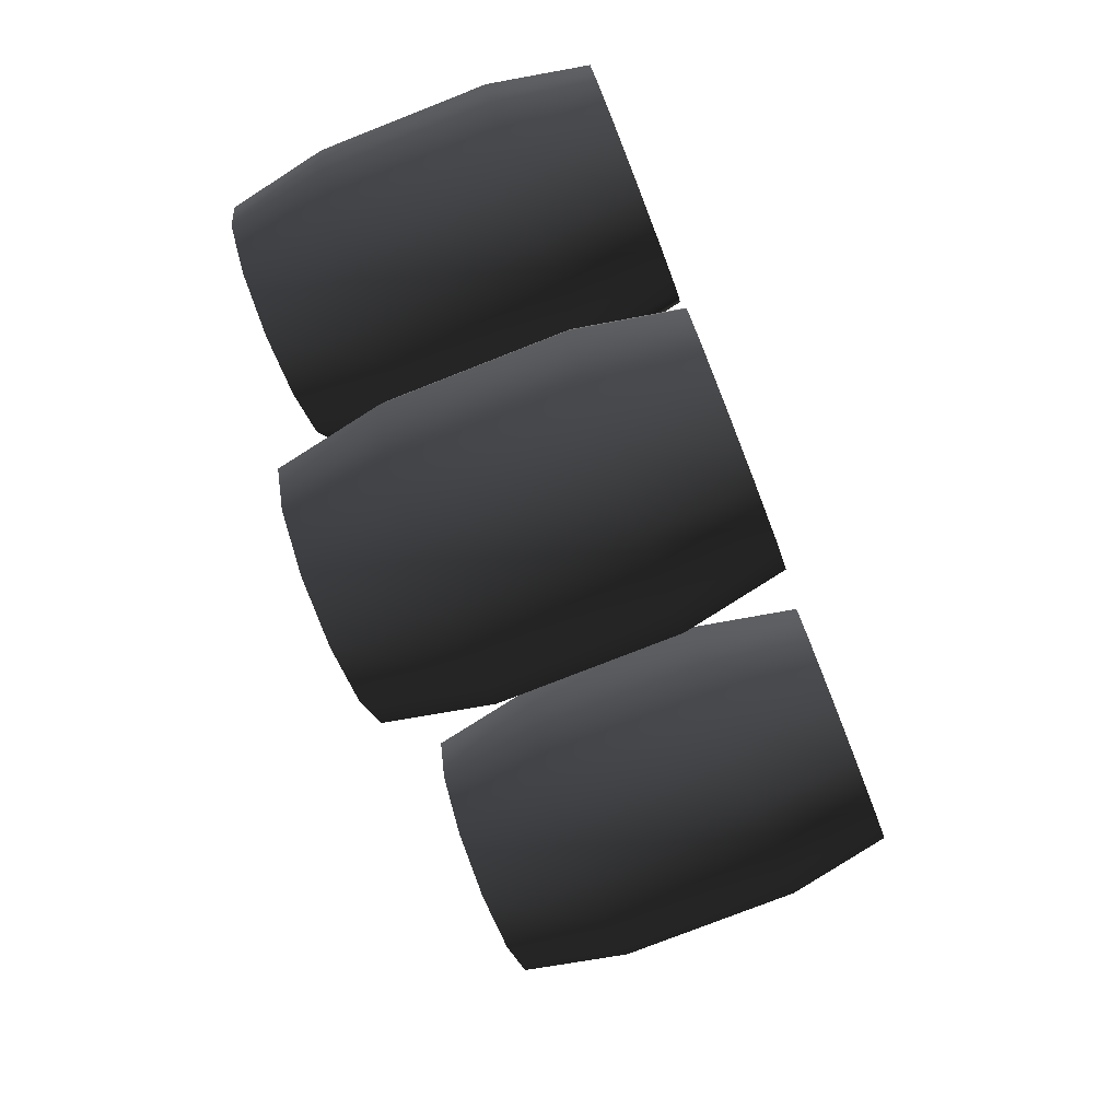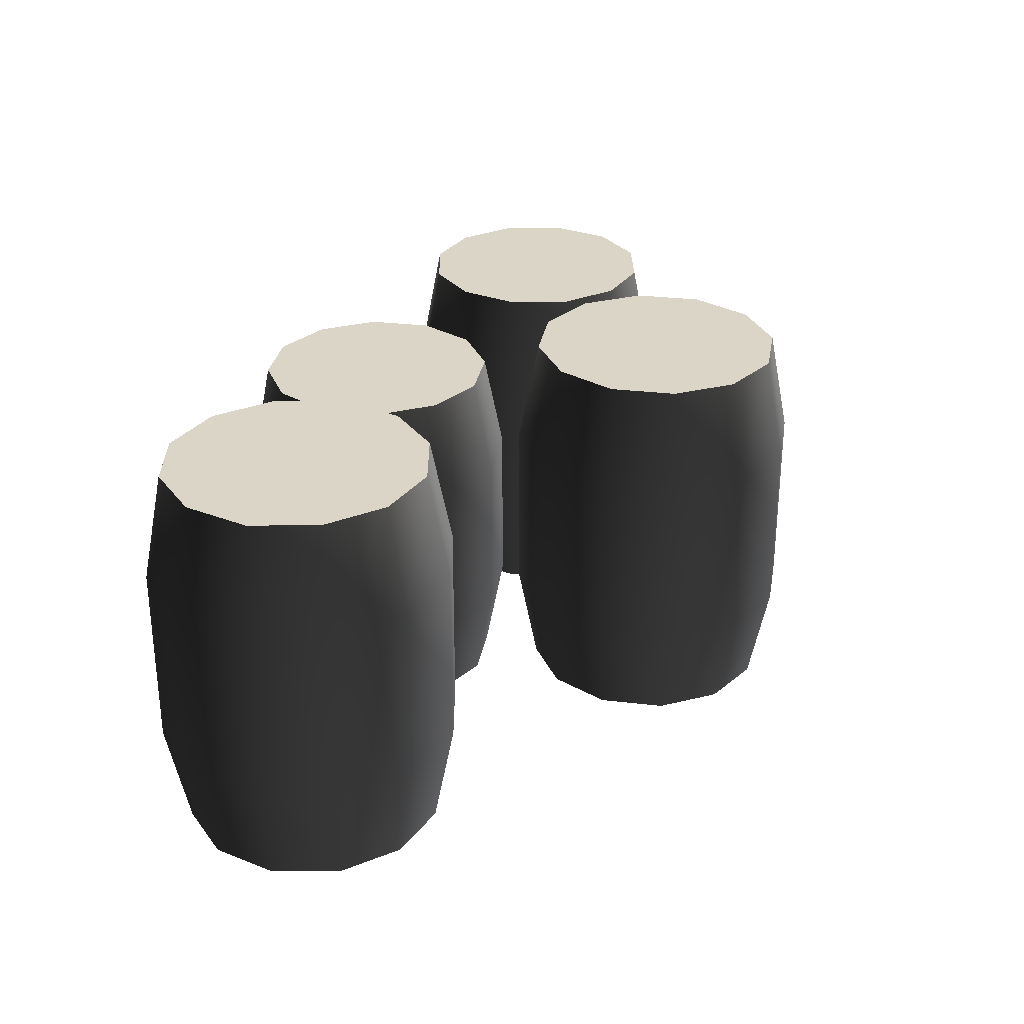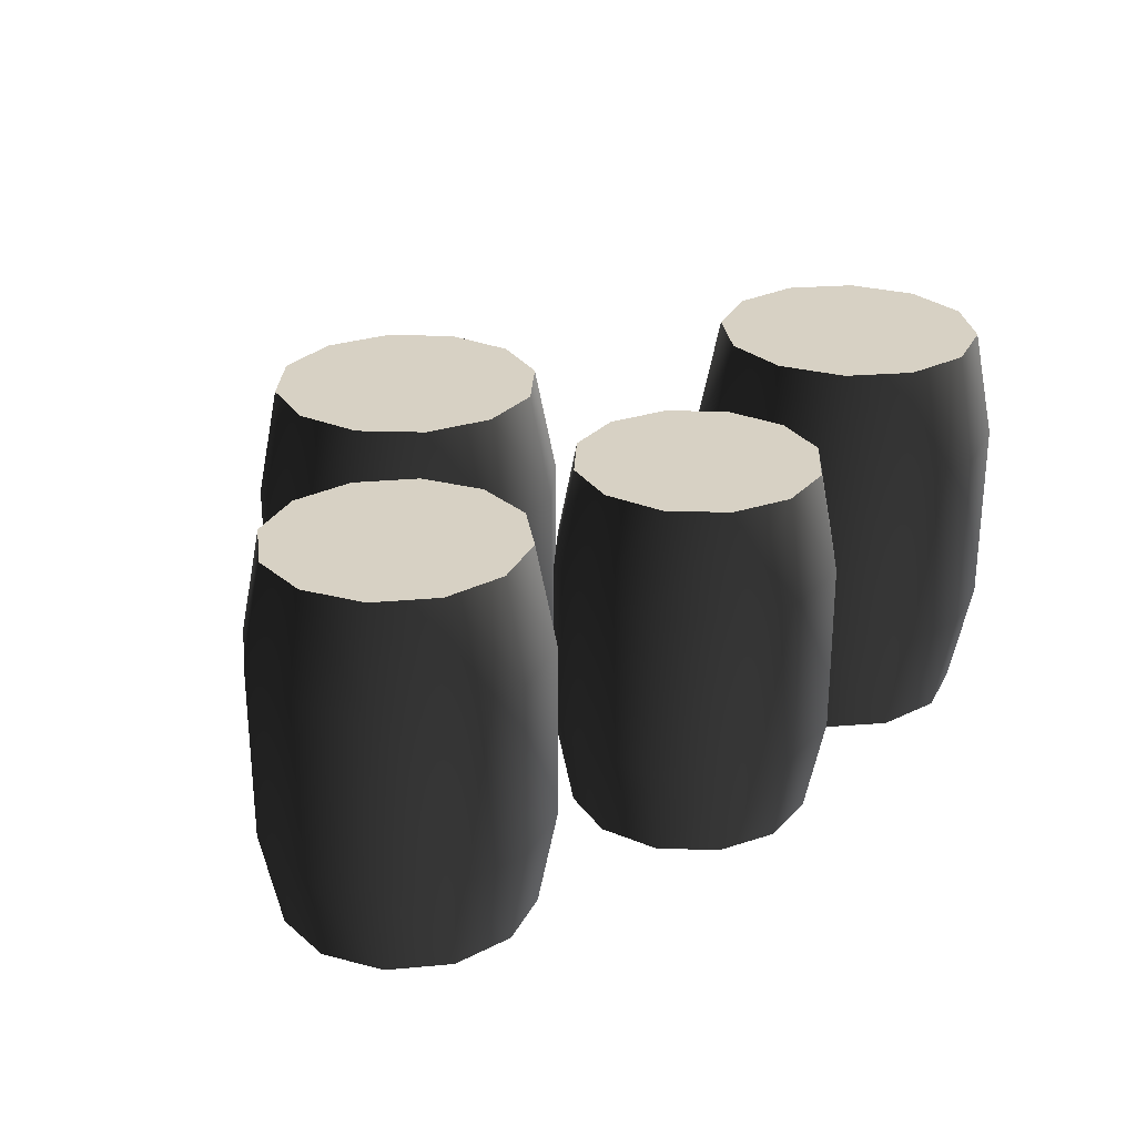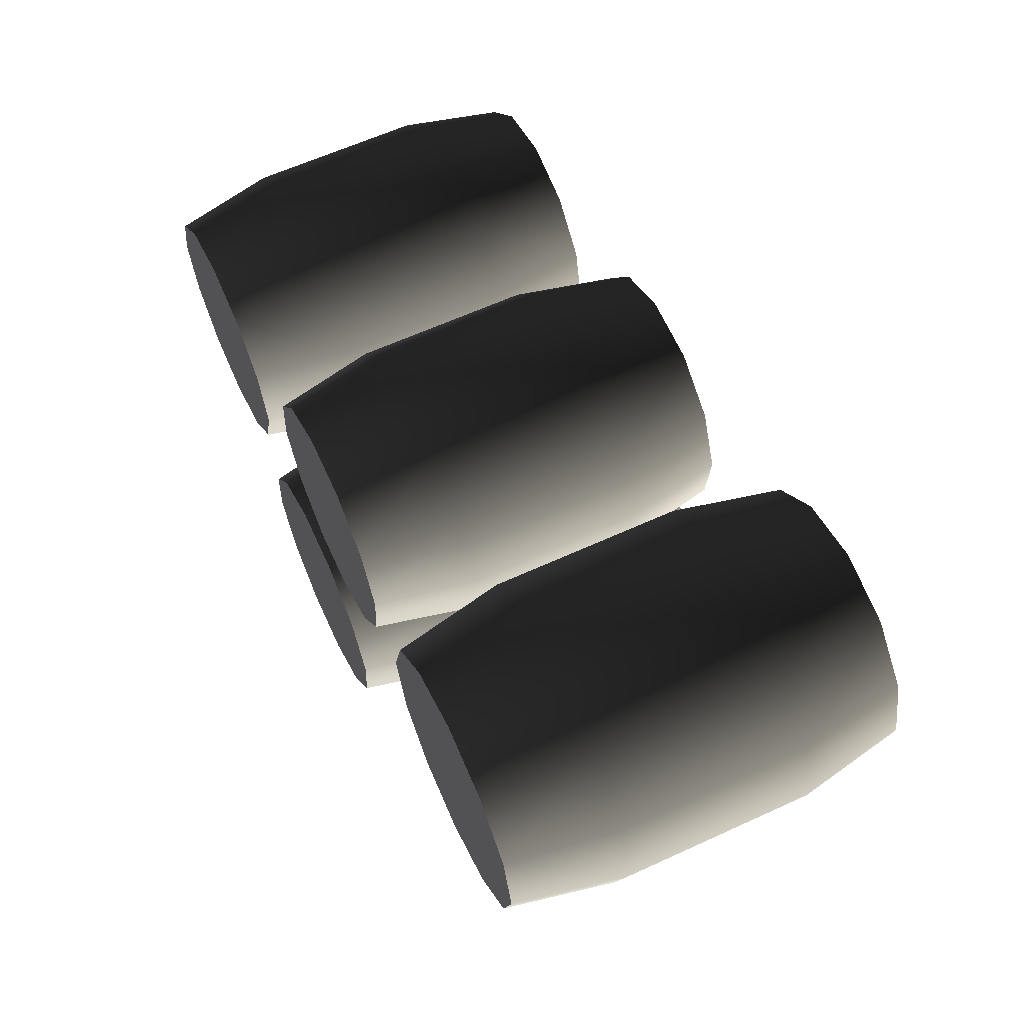
<metadata>
{"format":"obj","ext":"obj","renderer":"f3d","projection":"perspective","resolution":1024,"background":"white","views":[{"elev":-77.8,"azim":-68.6,"up":"+Z"},{"elev":29.5,"azim":105.2,"up":"+Y"},{"elev":27.1,"azim":-51.8,"up":"+Y"},{"elev":62.0,"azim":65.0,"up":"+Z"}]}
</metadata>
<code>
v -0.5547 0.6874 -0.414
v -0.5039 0.9487 -0.4054
v -0.4884 0.9487 -0.241
v -0.5368 0.6874 -0.223
v -0.3929 0.9487 -0.1063
v -0.4258 0.6874 -0.06654
v -0.4748 0.6874 -0.5884
v -0.435 0.9487 -0.5555
v -0.3183 0.6874 -0.6995
v -0.3003 0.9487 -0.6511
v -0.1273 0.6874 -0.7174
v -0.1359 0.9487 -0.6665
v 0.04712 0.6874 -0.6374
v 0.01419 0.9487 -0.5977
v -0.5547 0.2372 -0.414
v -0.5368 0.2372 -0.223
v -0.4258 0.2372 -0.06654
v 0.04712 0.2372 -0.6374
v -0.1273 0.2372 -0.7174
v -0.3183 0.2372 -0.6995
v -0.4748 0.2372 -0.5884
v -0.5039 -0.02404 -0.4054
v -0.4884 -0.02404 -0.241
v -0.3929 -0.02404 -0.1063
v 0.01419 -0.02404 -0.5977
v -0.1359 -0.02404 -0.6665
v -0.3003 -0.02404 -0.6511
v -0.435 -0.02404 -0.5555
v -0.3929 -0.02404 -0.1063
v -0.5039 -0.02404 -0.4054
v -0.4884 -0.02404 -0.241
v -0.3003 -0.02404 -0.6511
v -0.435 -0.02404 -0.5555
v 0.01419 -0.02404 -0.5977
v -0.1359 -0.02404 -0.6665
v -0.5039 0.9487 -0.4054
v -0.435 0.9487 -0.5555
v -0.3003 0.9487 -0.6511
v -0.3929 0.9487 -0.1063
v -0.4884 0.9487 -0.241
v 0.01419 0.9487 -0.5977
v -0.1359 0.9487 -0.6665
v -0.06036 0.6874 -0.004487
v -0.2514 0.6874 0.01344
v -0.2427 0.9487 -0.03745
v -0.07832 0.9487 -0.05288
v -0.3929 0.9487 -0.1063
v -0.4258 0.6874 -0.06654
v 0.0961 0.6874 -0.1155
v 0.05635 0.9487 -0.1485
v 0.1761 0.6874 -0.2899
v 0.1252 0.9487 -0.2986
v 0.1582 0.6874 -0.4809
v 0.1098 0.9487 -0.463
v 0.04712 0.6874 -0.6374
v 0.01419 0.9487 -0.5977
v -0.06036 0.2372 -0.004487
v -0.2514 0.2372 0.01344
v -0.4258 0.2372 -0.06654
v 0.04712 0.2372 -0.6374
v 0.1582 0.2372 -0.4809
v 0.1761 0.2372 -0.2899
v 0.0961 0.2372 -0.1155
v -0.07832 -0.02404 -0.05288
v -0.2427 -0.02404 -0.03745
v -0.3929 -0.02404 -0.1063
v 0.01419 -0.02404 -0.5977
v 0.1098 -0.02404 -0.463
v 0.1252 -0.02404 -0.2986
v 0.05635 -0.02404 -0.1485
v -0.2427 -0.02404 -0.03745
v -0.07832 -0.02404 -0.05288
v -0.3929 -0.02404 -0.1063
v 0.1252 -0.02404 -0.2986
v 0.01419 -0.02404 -0.5977
v 0.1098 -0.02404 -0.463
v 0.05635 -0.02404 -0.1485
v -0.2427 0.9487 -0.03745
v -0.3929 0.9487 -0.1063
v -0.07832 0.9487 -0.05288
v 0.01419 0.9487 -0.5977
v 0.1252 0.9487 -0.2986
v 0.1098 0.9487 -0.463
v 0.05635 0.9487 -0.1485
v -0.5977 0.6497 -0.1747
v -0.6211 0.8967 -0.1319
v -0.7728 0.8967 -0.169
v -0.7739 0.6497 -0.2177
v -0.9226 0.8967 -0.1252
v -0.9479 0.6497 -0.1669
v -0.4666 0.6497 -0.04941
v -0.5083 0.8967 -0.02408
v -0.4158 0.6497 0.1247
v -0.4646 0.8967 0.1257
v -0.4588 0.6497 0.3008
v -0.5016 0.8967 0.2774
v -0.5841 0.6497 0.4319
v -0.6094 0.8967 0.3902
v -0.5977 0.2242 -0.1747
v -0.7739 0.2242 -0.2177
v -0.9479 0.2242 -0.1669
v -0.5841 0.2242 0.4319
v -0.4588 0.2242 0.3008
v -0.4158 0.2242 0.1247
v -0.4666 0.2242 -0.04941
v -0.6211 -0.02272 -0.1319
v -0.7728 -0.02272 -0.169
v -0.9226 -0.02272 -0.1252
v -0.6094 -0.02272 0.3902
v -0.5016 -0.02272 0.2774
v -0.4646 -0.02272 0.1257
v -0.5083 -0.02272 -0.02408
v -0.9226 -0.02272 -0.1252
v -0.6211 -0.02272 -0.1319
v -0.7728 -0.02272 -0.169
v -0.4646 -0.02272 0.1257
v -0.5083 -0.02272 -0.02408
v -0.6094 -0.02272 0.3902
v -0.5016 -0.02272 0.2774
v -0.6211 0.8967 -0.1319
v -0.5083 0.8967 -0.02408
v -0.4646 0.8967 0.1257
v -0.9226 0.8967 -0.1252
v -0.7728 0.8967 -0.169
v -0.6094 0.8967 0.3902
v -0.5016 0.8967 0.2774
v -1.116 0.6497 0.1404
v -1.073 0.6497 -0.03582
v -1.03 0.8967 -0.01238
v -1.067 0.8967 0.1393
v -0.9226 0.8967 -0.1252
v -0.9479 0.6497 -0.1669
v -1.065 0.6497 0.3144
v -1.024 0.8967 0.2891
v -0.9343 0.6497 0.4397
v -0.9109 0.8967 0.397
v -1.116 0.2242 0.1404
v -1.073 0.2242 -0.03582
v -0.9479 0.2242 -0.1669
v -0.9343 0.2242 0.4397
v -1.065 0.2242 0.3144
v -1.067 -0.02272 0.1393
v -1.03 -0.02272 -0.01238
v -0.9226 -0.02272 -0.1252
v -0.9109 -0.02272 0.397
v -1.024 -0.02272 0.2891
v -0.5841 0.6497 0.4319
v -0.7582 0.6497 0.4827
v -0.7593 0.8967 0.434
v -0.6094 0.8967 0.3902
v -0.9109 0.8967 0.397
v -0.9343 0.6497 0.4397
v -0.5841 0.2242 0.4319
v -0.7582 0.2242 0.4827
v -0.9343 0.2242 0.4397
v -0.6094 -0.02272 0.3902
v -0.7593 -0.02272 0.434
v -0.9109 -0.02272 0.397
v -1.03 -0.02272 -0.01238
v -1.067 -0.02272 0.1393
v -0.9226 -0.02272 -0.1252
v -0.9109 -0.02272 0.397
v -0.6094 -0.02272 0.3902
v -0.7593 -0.02272 0.434
v -1.024 -0.02272 0.2891
v -1.03 0.8967 -0.01238
v -0.9226 0.8967 -0.1252
v -1.067 0.8967 0.1393
v -0.6094 0.8967 0.3902
v -0.9109 0.8967 0.397
v -0.7593 0.8967 0.434
v -1.024 0.8967 0.2891
v -0.3162 0.6348 0.4991
v -0.2715 0.8761 0.4825
v -0.1832 0.8761 0.6068
v -0.2136 0.6348 0.6435
v -0.0446 0.8761 0.6704
v -0.05257 0.6348 0.7174
v -0.3327 0.6348 0.3227
v -0.2858 0.8761 0.3306
v -0.2589 0.6348 0.1616
v -0.2222 0.8761 0.192
v -0.1144 0.6348 0.05907
v -0.09783 0.8761 0.1038
v 0.06197 0.6348 0.0425
v 0.054 0.8761 0.08949
v -0.3162 0.2191 0.4991
v -0.2136 0.2191 0.6435
v -0.05257 0.2191 0.7174
v 0.06197 0.2191 0.0425
v -0.1144 0.2191 0.05907
v -0.2589 0.2191 0.1616
v -0.3327 0.2191 0.3227
v -0.2715 -0.0222 0.4825
v -0.1832 -0.0222 0.6068
v -0.0446 -0.0222 0.6704
v 0.054 -0.0222 0.08949
v -0.09783 -0.0222 0.1038
v -0.2222 -0.0222 0.192
v -0.2858 -0.0222 0.3306
v -0.0446 -0.0222 0.6704
v -0.2715 -0.0222 0.4825
v -0.1832 -0.0222 0.6068
v -0.2222 -0.0222 0.192
v -0.2858 -0.0222 0.3306
v 0.054 -0.0222 0.08949
v -0.09783 -0.0222 0.1038
v -0.2715 0.8761 0.4825
v -0.2858 0.8761 0.3306
v -0.2222 0.8761 0.192
v -0.0446 0.8761 0.6704
v -0.1832 0.8761 0.6068
v 0.054 0.8761 0.08949
v -0.09783 0.8761 0.1038
v 0.2683 0.6348 0.5983
v 0.1238 0.6348 0.7008
v 0.1072 0.8761 0.6561
v 0.2316 0.8761 0.5679
v -0.0446 0.8761 0.6704
v -0.05257 0.6348 0.7174
v 0.2683 0.2191 0.5983
v 0.1238 0.2191 0.7008
v -0.05257 0.2191 0.7174
v 0.2316 -0.0222 0.5679
v 0.1072 -0.0222 0.6561
v -0.0446 -0.0222 0.6704
v 0.06197 0.6348 0.0425
v 0.223 0.6348 0.1163
v 0.1926 0.8761 0.1531
v 0.054 0.8761 0.08949
v 0.2809 0.8761 0.2774
v 0.3256 0.6348 0.2608
v 0.2952 0.8761 0.4292
v 0.3421 0.6348 0.4372
v 0.2316 0.8761 0.5679
v 0.2683 0.6348 0.5983
v 0.06197 0.2191 0.0425
v 0.223 0.2191 0.1163
v 0.3256 0.2191 0.2608
v 0.3421 0.2191 0.4372
v 0.2683 0.2191 0.5983
v 0.054 -0.0222 0.08949
v 0.1926 -0.0222 0.1531
v 0.2809 -0.0222 0.2774
v 0.2952 -0.0222 0.4292
v 0.2316 -0.0222 0.5679
v 0.1072 -0.0222 0.6561
v 0.2316 -0.0222 0.5679
v -0.0446 -0.0222 0.6704
v 0.2809 -0.0222 0.2774
v 0.054 -0.0222 0.08949
v 0.1926 -0.0222 0.1531
v 0.2952 -0.0222 0.4292
v 0.1072 0.8761 0.6561
v -0.0446 0.8761 0.6704
v 0.2316 0.8761 0.5679
v 0.054 0.8761 0.08949
v 0.2809 0.8761 0.2774
v 0.1926 0.8761 0.1531
v 0.2952 0.8761 0.4292
v 0.7355 0.7023 -0.04684
v 0.7358 0.9692 0.005888
v 0.5731 0.9692 0.05045
v 0.5465 0.7023 0.004923
v 0.4544 0.9692 0.1704
v 0.4086 0.7023 0.1443
v 0.9251 0.7023 0.002851
v 0.899 0.9692 0.04866
v 1.064 0.7023 0.1407
v 1.019 0.9692 0.1673
v 1.116 0.7023 0.3297
v 1.064 0.9692 0.33
v 1.067 0.7023 0.5194
v 1.021 0.9692 0.4932
v 0.7355 0.2423 -0.04684
v 0.5465 0.2423 0.004923
v 0.4086 0.2423 0.1443
v 1.067 0.2423 0.5194
v 1.116 0.2423 0.3297
v 1.064 0.2423 0.1407
v 0.9251 0.2423 0.002851
v 0.7358 -0.02456 0.005888
v 0.5731 -0.02456 0.05045
v 0.4544 -0.02456 0.1704
v 1.021 -0.02456 0.4932
v 1.064 -0.02456 0.33
v 1.019 -0.02456 0.1673
v 0.899 -0.02456 0.04866
v 0.4544 -0.02456 0.1704
v 0.7358 -0.02456 0.005888
v 0.5731 -0.02456 0.05045
v 1.019 -0.02456 0.1673
v 0.899 -0.02456 0.04866
v 1.021 -0.02456 0.4932
v 1.064 -0.02456 0.33
v 0.7358 0.9692 0.005888
v 0.899 0.9692 0.04866
v 1.019 0.9692 0.1673
v 0.4544 0.9692 0.1704
v 0.5731 0.9692 0.05045
v 1.021 0.9692 0.4932
v 1.064 0.9692 0.33
v 0.4107 0.7023 0.5229
v 0.3589 0.7023 0.3339
v 0.4117 0.9692 0.3336
v 0.4562 0.9692 0.4963
v 0.4544 0.9692 0.1704
v 0.4086 0.7023 0.1443
v 0.5501 0.7023 0.6608
v 0.5762 0.9692 0.615
v 0.4107 0.2423 0.5229
v 0.3589 0.2423 0.3339
v 0.4086 0.2423 0.1443
v 0.5501 0.2423 0.6608
v 0.4562 -0.02456 0.4963
v 0.4117 -0.02456 0.3336
v 0.4544 -0.02456 0.1704
v 0.5762 -0.02456 0.615
v 1.067 0.7023 0.5194
v 0.9287 0.7023 0.6587
v 0.9021 0.9692 0.6132
v 1.021 0.9692 0.4932
v 0.7394 0.9692 0.6577
v 0.7397 0.7023 0.7105
v 0.5762 0.9692 0.615
v 0.5501 0.7023 0.6608
v 1.067 0.2423 0.5194
v 0.9287 0.2423 0.6587
v 0.7397 0.2423 0.7105
v 0.5501 0.2423 0.6608
v 1.021 -0.02456 0.4932
v 0.9021 -0.02456 0.6132
v 0.7394 -0.02456 0.6577
v 0.5762 -0.02456 0.615
v 0.4117 -0.02456 0.3336
v 0.4562 -0.02456 0.4963
v 0.4544 -0.02456 0.1704
v 0.7394 -0.02456 0.6577
v 1.021 -0.02456 0.4932
v 0.9021 -0.02456 0.6132
v 0.5762 -0.02456 0.615
v 0.4117 0.9692 0.3336
v 0.4544 0.9692 0.1704
v 0.4562 0.9692 0.4963
v 1.021 0.9692 0.4932
v 0.7394 0.9692 0.6577
v 0.9021 0.9692 0.6132
v 0.5762 0.9692 0.615
g Barrels_Preset_01_6163_32
f 1 3 2
f 1 4 3
f 4 5 3
f 4 6 5
f 7 1 2
f 7 2 8
f 9 7 8
f 9 8 10
f 11 9 10
f 11 10 12
f 13 11 12
f 13 12 14
f 4 1 15
f 4 15 16
f 6 4 16
f 6 16 17
f 11 13 18
f 11 18 19
f 9 11 19
f 9 19 20
f 7 9 20
f 7 20 21
f 1 21 15
f 1 7 21
f 22 16 15
f 22 23 16
f 23 17 16
f 23 24 17
f 25 19 18
f 25 26 19
f 26 20 19
f 26 27 20
f 27 21 20
f 27 28 21
f 28 15 21
f 28 22 15
f 29 31 30
f 32 29 30
f 30 33 32
f 32 34 29
f 32 35 34
f 36 38 37
f 36 39 38
f 36 40 39
f 41 38 39
f 42 38 41
f 43 45 44
f 43 46 45
f 44 45 47
f 44 47 48
f 49 46 43
f 49 50 46
f 51 50 49
f 51 52 50
f 53 52 51
f 53 54 52
f 55 54 53
f 55 56 54
f 44 57 43
f 44 58 57
f 48 58 44
f 48 59 58
f 53 60 55
f 53 61 60
f 51 61 53
f 51 62 61
f 49 62 51
f 49 63 62
f 43 63 49
f 43 57 63
f 64 57 58
f 64 58 65
f 65 58 59
f 65 59 66
f 67 60 61
f 67 61 68
f 68 61 62
f 68 62 69
f 69 62 63
f 69 63 70
f 70 57 64
f 70 63 57
f 71 73 72
f 74 72 73
f 75 74 73
f 76 74 75
f 77 72 74
f 78 80 79
f 79 80 81
f 80 82 81
f 83 81 82
f 84 82 80
f 85 87 86
f 85 88 87
f 88 89 87
f 88 90 89
f 91 85 86
f 91 86 92
f 93 91 92
f 93 92 94
f 95 93 94
f 95 94 96
f 97 95 96
f 97 96 98
f 88 85 99
f 88 99 100
f 90 88 100
f 90 100 101
f 95 97 102
f 95 102 103
f 93 95 103
f 93 103 104
f 91 93 104
f 91 104 105
f 85 105 99
f 85 91 105
f 106 100 99
f 106 107 100
f 107 101 100
f 107 108 101
f 109 103 102
f 109 110 103
f 110 104 103
f 110 111 104
f 111 105 104
f 111 112 105
f 112 99 105
f 112 106 99
f 113 115 114
f 116 113 114
f 114 117 116
f 116 118 113
f 116 119 118
f 120 122 121
f 120 123 122
f 120 124 123
f 125 122 123
f 126 122 125
f 127 129 128
f 127 130 129
f 128 129 131
f 128 131 132
f 133 130 127
f 133 134 130
f 135 134 133
f 135 136 134
f 128 137 127
f 128 138 137
f 132 138 128
f 132 139 138
f 133 140 135
f 133 141 140
f 127 141 133
f 127 137 141
f 142 137 138
f 142 138 143
f 143 138 139
f 143 139 144
f 145 140 141
f 145 141 146
f 146 137 142
f 146 141 137
f 147 149 148
f 147 150 149
f 148 149 151
f 148 151 152
f 148 153 147
f 148 154 153
f 152 154 148
f 152 155 154
f 156 153 154
f 156 154 157
f 157 154 155
f 157 155 158
f 159 161 160
f 162 160 161
f 163 162 161
f 164 162 163
f 165 160 162
f 166 168 167
f 167 168 169
f 168 170 169
f 171 169 170
f 172 170 168
f 173 175 174
f 173 176 175
f 176 177 175
f 176 178 177
f 179 173 174
f 179 174 180
f 181 179 180
f 181 180 182
f 183 181 182
f 183 182 184
f 185 183 184
f 185 184 186
f 176 173 187
f 176 187 188
f 178 176 188
f 178 188 189
f 183 185 190
f 183 190 191
f 181 183 191
f 181 191 192
f 179 181 192
f 179 192 193
f 173 193 187
f 173 179 193
f 194 188 187
f 194 195 188
f 195 189 188
f 195 196 189
f 197 191 190
f 197 198 191
f 198 192 191
f 198 199 192
f 199 193 192
f 199 200 193
f 200 187 193
f 200 194 187
f 201 203 202
f 204 201 202
f 202 205 204
f 204 206 201
f 204 207 206
f 208 210 209
f 208 211 210
f 208 212 211
f 213 210 211
f 214 210 213
f 215 217 216
f 215 218 217
f 216 217 219
f 216 219 220
f 216 221 215
f 216 222 221
f 220 222 216
f 220 223 222
f 224 221 222
f 224 222 225
f 225 222 223
f 225 223 226
f 227 229 228
f 227 230 229
f 228 229 231
f 228 231 232
f 232 231 233
f 232 233 234
f 234 233 235
f 234 235 236
f 228 237 227
f 228 238 237
f 232 238 228
f 232 239 238
f 234 239 232
f 234 240 239
f 236 240 234
f 236 241 240
f 242 237 238
f 242 238 243
f 243 238 239
f 243 239 244
f 244 239 240
f 244 240 245
f 245 240 241
f 245 241 246
f 247 249 248
f 250 248 249
f 251 250 249
f 252 250 251
f 253 248 250
f 254 256 255
f 255 256 257
f 256 258 257
f 259 257 258
f 260 258 256
f 261 263 262
f 261 264 263
f 264 265 263
f 264 266 265
f 267 261 262
f 267 262 268
f 269 267 268
f 269 268 270
f 271 269 270
f 271 270 272
f 273 271 272
f 273 272 274
f 264 261 275
f 264 275 276
f 266 264 276
f 266 276 277
f 271 273 278
f 271 278 279
f 269 271 279
f 269 279 280
f 267 269 280
f 267 280 281
f 261 281 275
f 261 267 281
f 282 276 275
f 282 283 276
f 283 277 276
f 283 284 277
f 285 279 278
f 285 286 279
f 286 280 279
f 286 287 280
f 287 281 280
f 287 288 281
f 288 275 281
f 288 282 275
f 289 291 290
f 292 289 290
f 290 293 292
f 292 294 289
f 292 295 294
f 296 298 297
f 296 299 298
f 296 300 299
f 301 298 299
f 302 298 301
f 303 305 304
f 303 306 305
f 304 305 307
f 304 307 308
f 309 306 303
f 309 310 306
f 304 311 303
f 304 312 311
f 308 312 304
f 308 313 312
f 303 314 309
f 303 311 314
f 315 311 312
f 315 312 316
f 316 312 313
f 316 313 317
f 318 311 315
f 318 314 311
f 319 321 320
f 319 322 321
f 320 321 323
f 320 323 324
f 324 323 325
f 324 325 326
f 320 327 319
f 320 328 327
f 324 328 320
f 324 329 328
f 326 329 324
f 326 330 329
f 331 327 328
f 331 328 332
f 332 328 329
f 332 329 333
f 333 329 330
f 333 330 334
f 335 337 336
f 338 336 337
f 339 338 337
f 340 338 339
f 341 336 338
f 342 344 343
f 343 344 345
f 344 346 345
f 347 345 346
f 348 346 344

</code>
